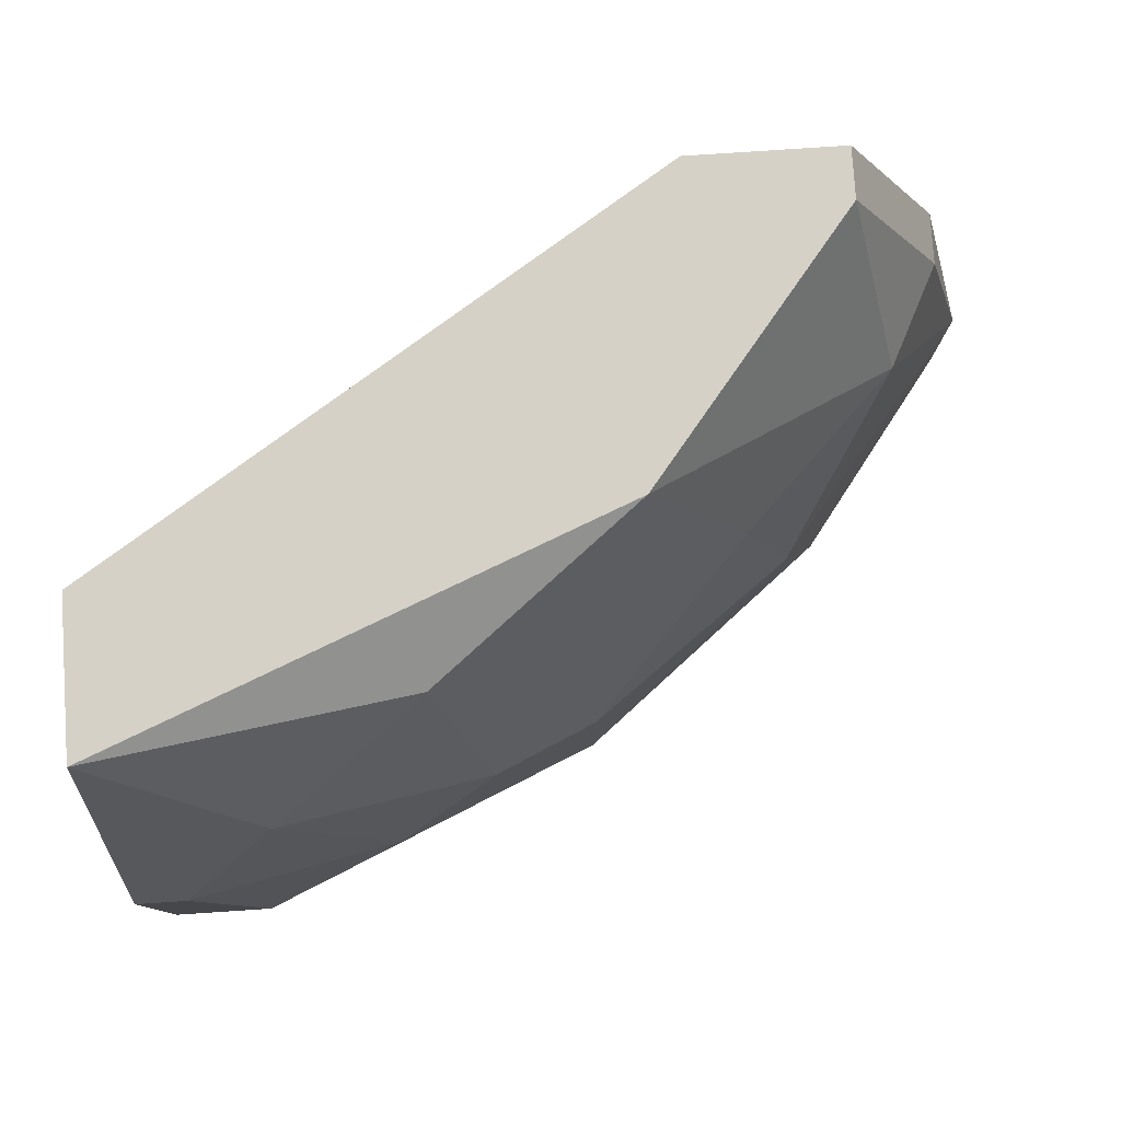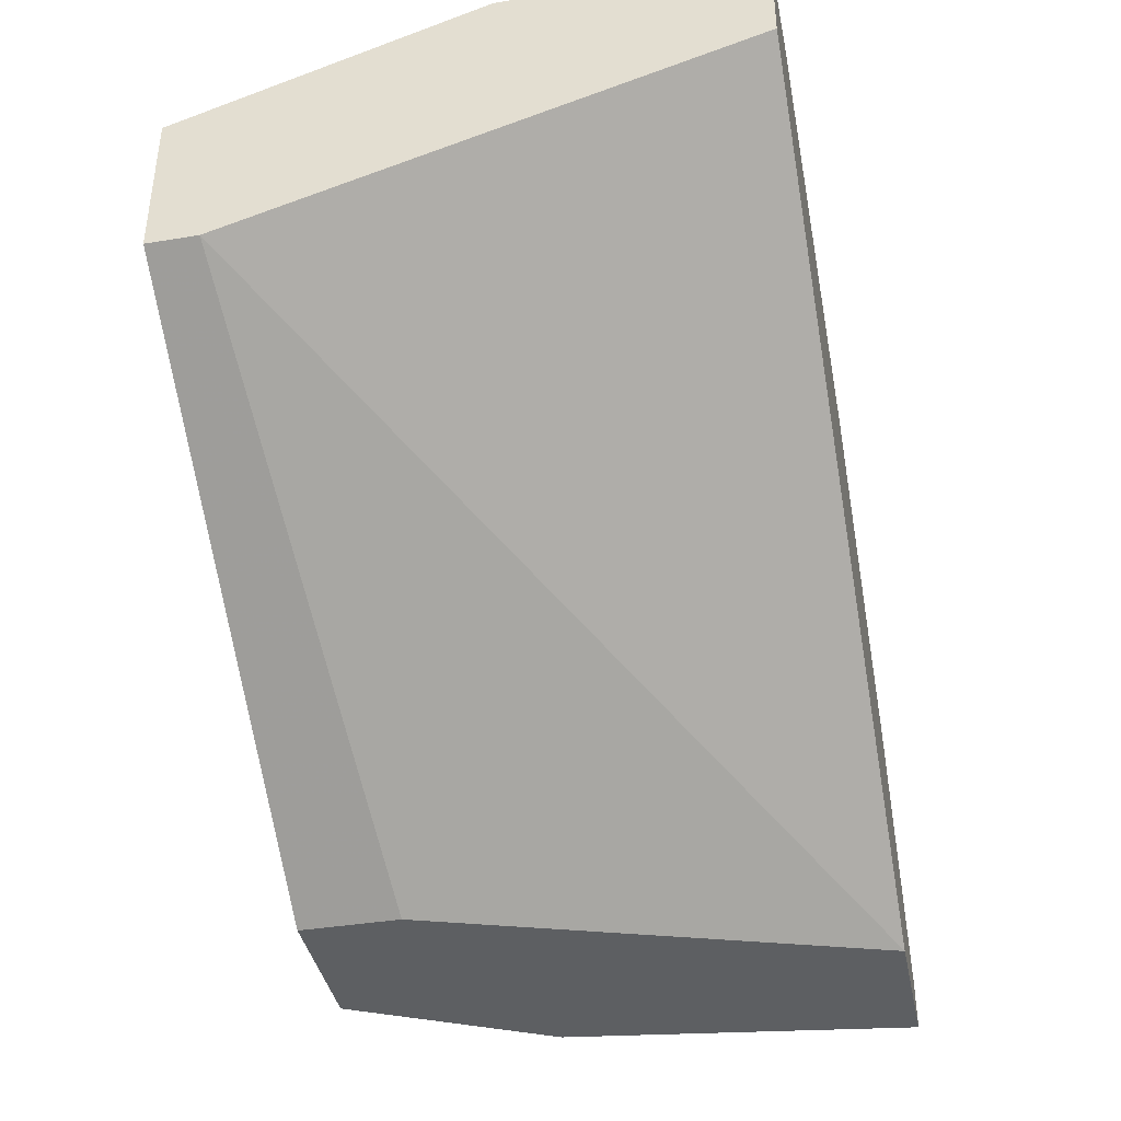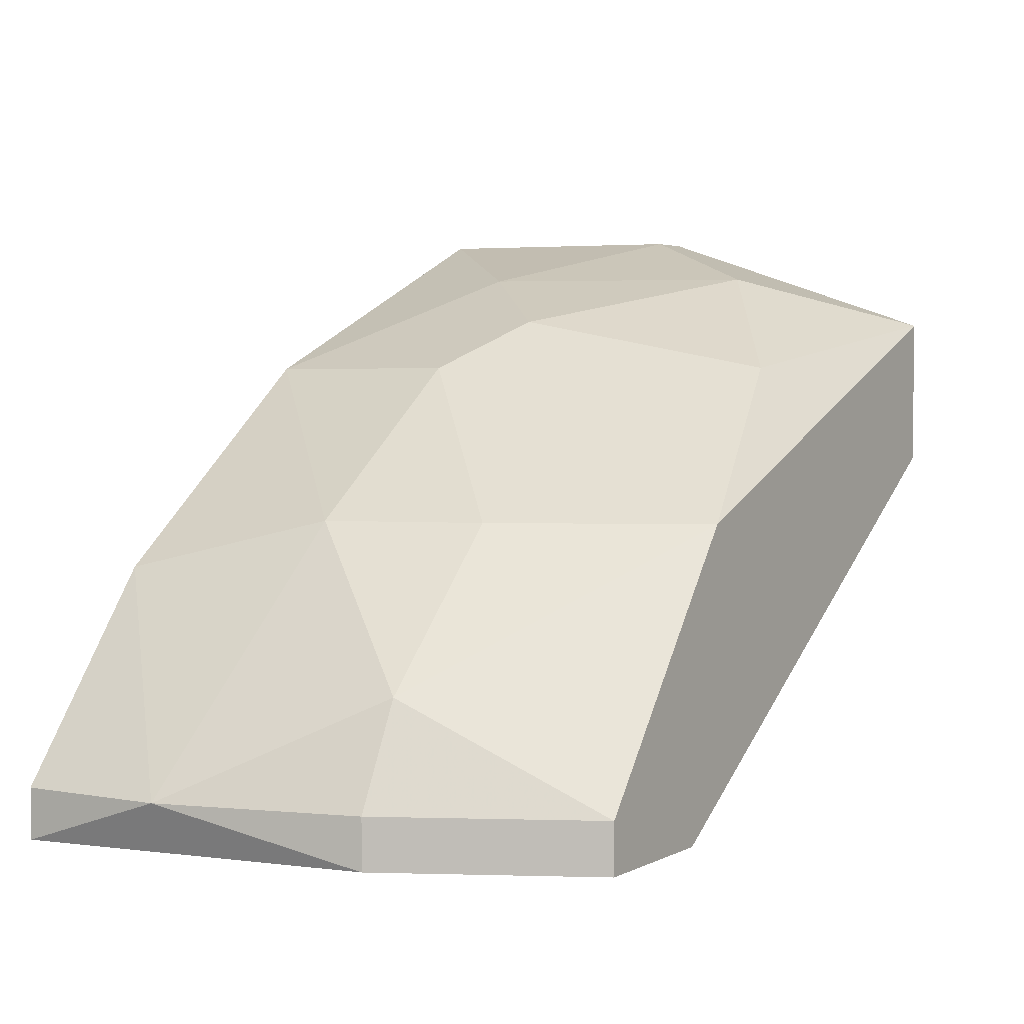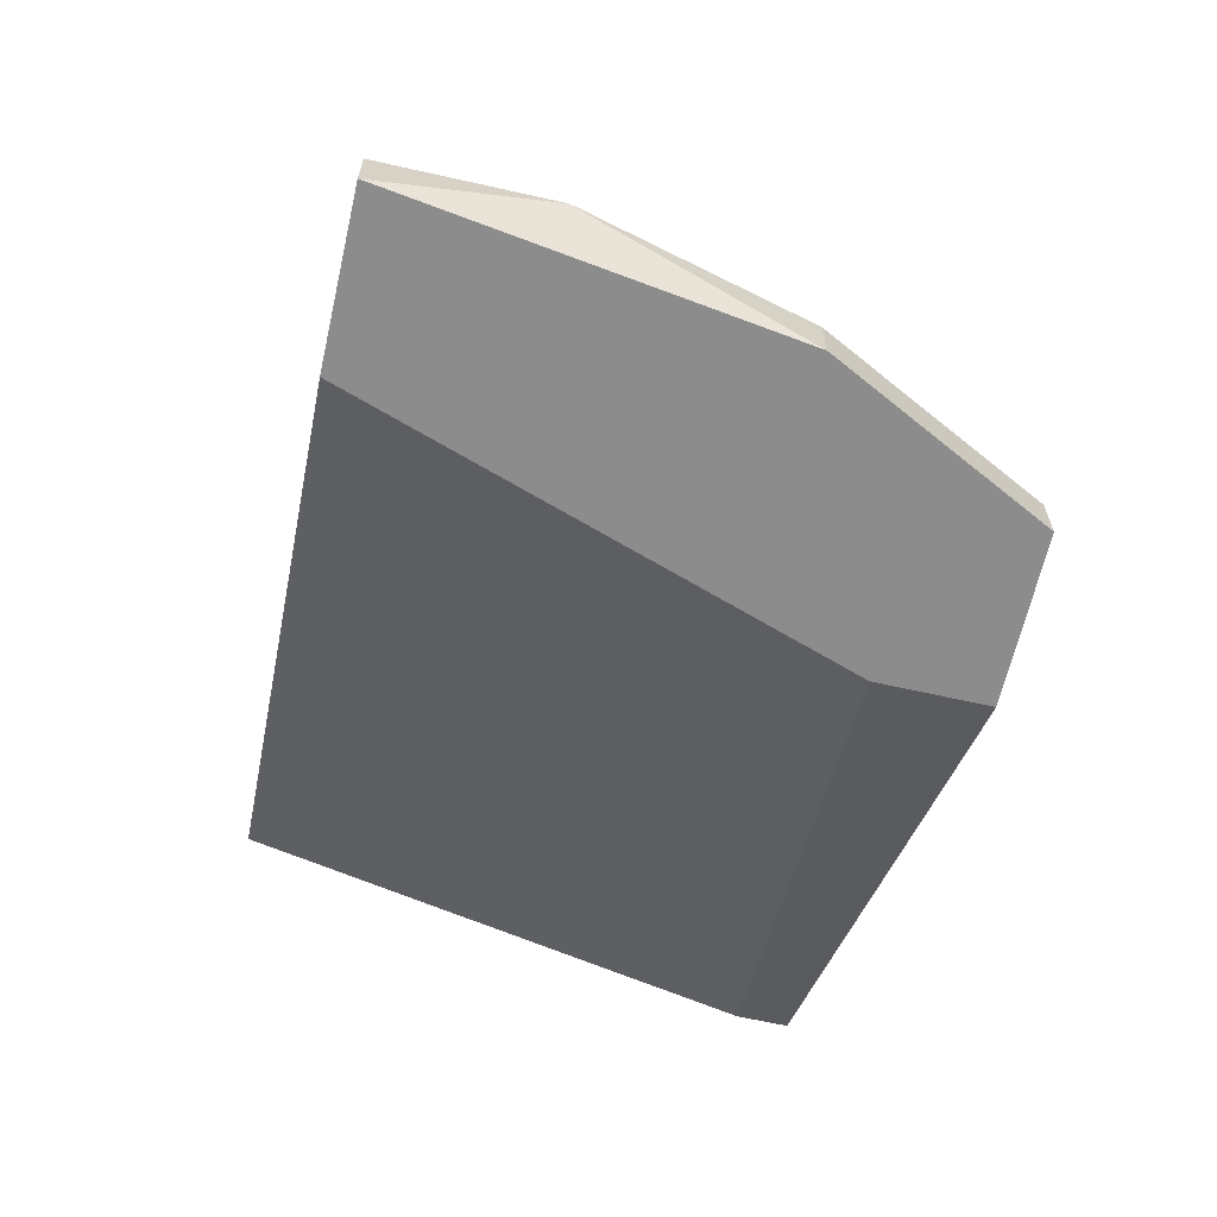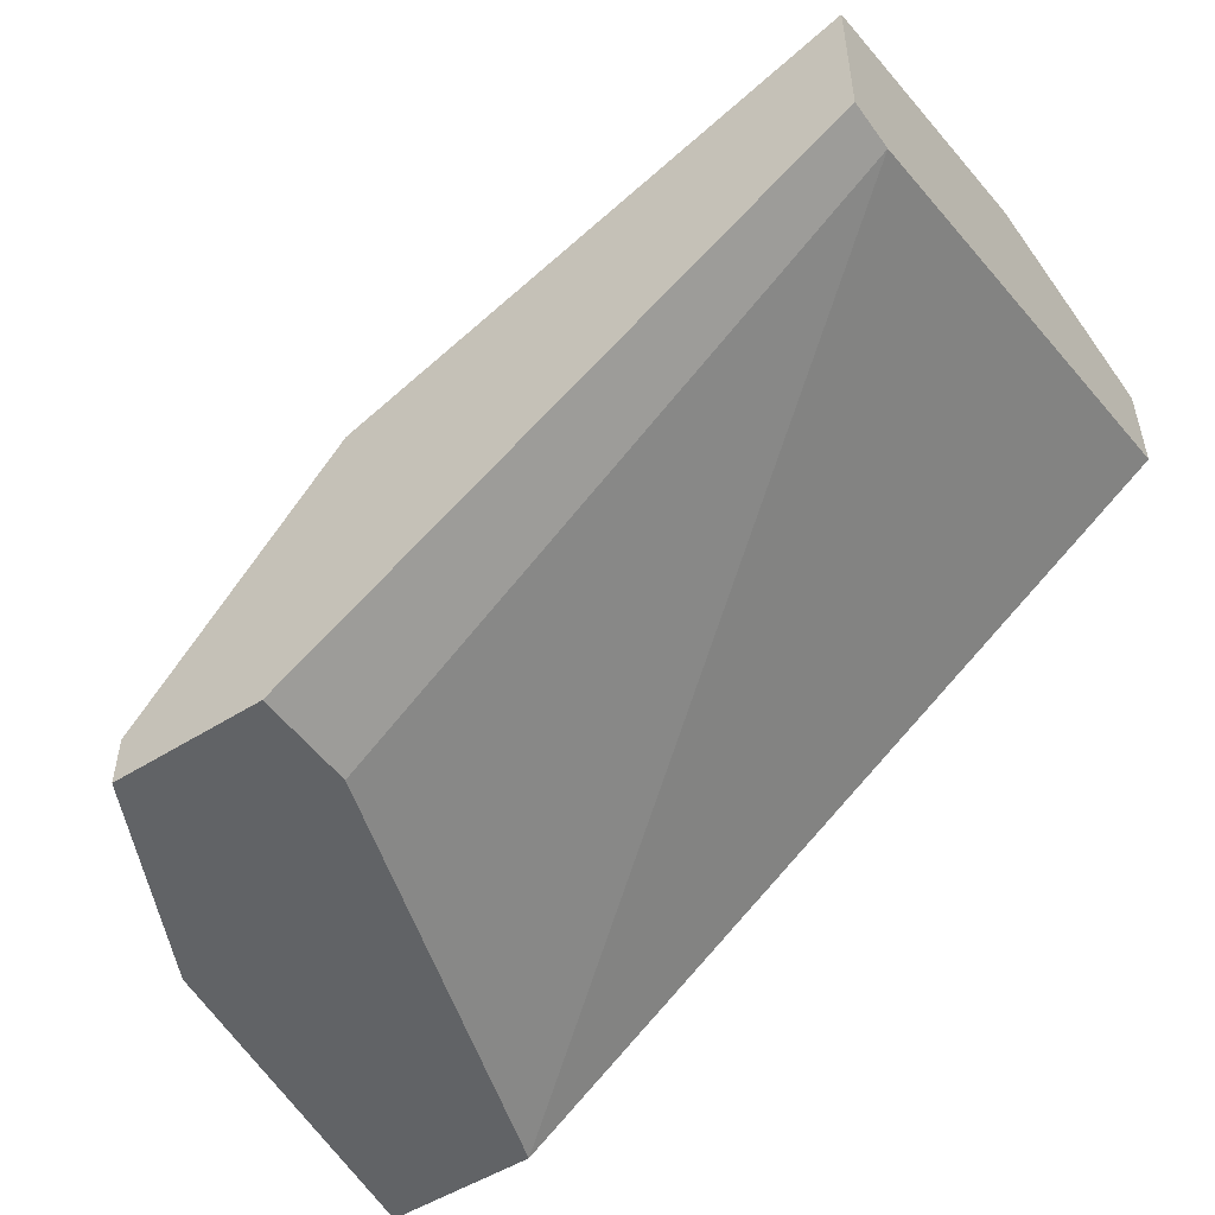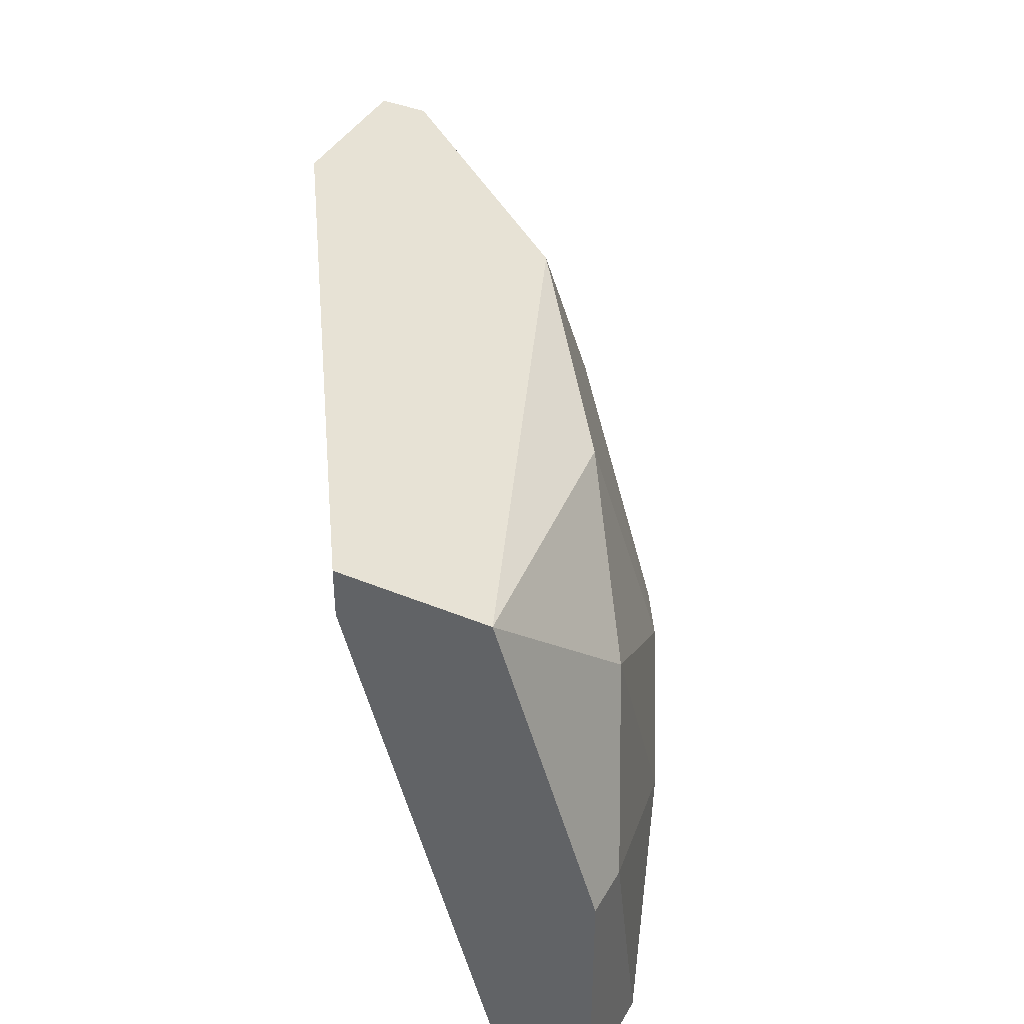
<metadata>
{"format":"obj","ext":"obj","renderer":"f3d","projection":"perspective","resolution":1024,"background":"white","views":[{"elev":79.2,"azim":176.2,"up":"+Z"},{"elev":-39.6,"azim":101.5,"up":"+Y"},{"elev":3.2,"azim":-58.3,"up":"+Y"},{"elev":-64.3,"azim":-102.8,"up":"+Y"},{"elev":-50.8,"azim":34.7,"up":"+Y"},{"elev":40.2,"azim":117.1,"up":"+Z"}]}
</metadata>
<code>
v -0.03064 0.04802 0.01738
v -0.03888 0.0439 0.01944
v -0.03888 0.0439 0.01119
v -0.04919 0.02535 0.01119
v -0.04919 0.02535 0.03387
v -0.04919 0.02741 0.03387
v -0.04919 0.03565 0.01119
v -0.043 0.02535 0.02974
v -0.043 0.02535 0.03387
v -0.05331 0.02535 0.02562
v -0.05331 0.02741 0.02562
v -0.04713 0.03772 0.01944
v -0.02445 0.05009 0.01119
v -0.03476 0.04596 0.0215
v -0.0327 0.0439 0.03181
v -0.05538 0.02535 0.01119
v -0.05538 0.02741 0.01738
v -0.05538 0.02741 0.01119
v -0.04094 0.03772 0.03387
v -0.02033 0.03977 0.03181
v -0.02033 0.03977 0.03387
v -0.02033 0.04596 0.01119
v -0.02033 0.04596 0.03387
v -0.02033 0.05009 0.01119
v -0.02033 0.05009 0.0215
v -0.05125 0.03153 0.02562
v -0.04506 0.03772 0.02562
v -0.02239 0.05009 0.0215
v -0.02651 0.04802 0.02768
f 17 7 18
f 24 25 20
f 24 4 3
f 24 20 22
f 20 4 22
f 4 24 22
f 20 25 23
f 19 9 23
f 3 4 7
f 4 9 16
f 7 4 16
f 3 7 12
f 9 19 5
f 16 9 5
f 25 24 13
f 24 3 13
f 4 20 8
f 20 9 8
f 9 4 8
f 12 7 17
f 11 26 17
f 26 12 17
f 19 23 15
f 14 19 15
f 23 29 15
f 29 14 15
f 9 20 21
f 20 23 21
f 23 9 21
f 11 5 6
f 5 19 6
f 26 11 6
f 19 26 6
f 19 14 27
f 26 19 27
f 12 26 27
f 3 14 1
f 14 29 1
f 13 3 1
f 5 11 10
f 16 5 10
f 11 17 10
f 17 16 10
f 14 3 2
f 3 12 2
f 27 14 2
f 12 27 2
f 23 25 28
f 29 23 28
f 25 13 28
f 1 29 28
f 13 1 28
f 7 16 18
f 16 17 18

</code>
